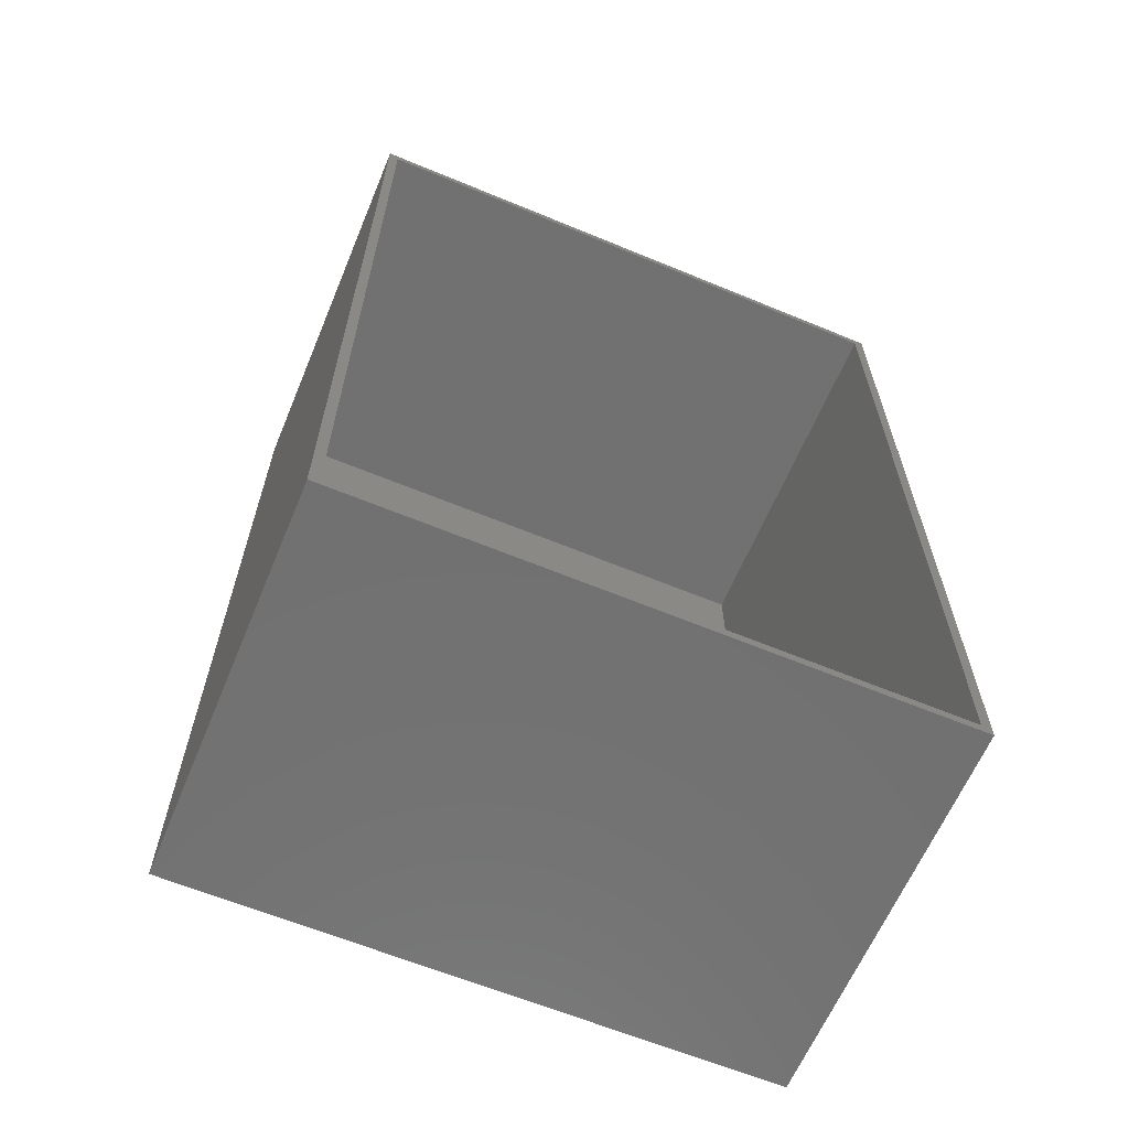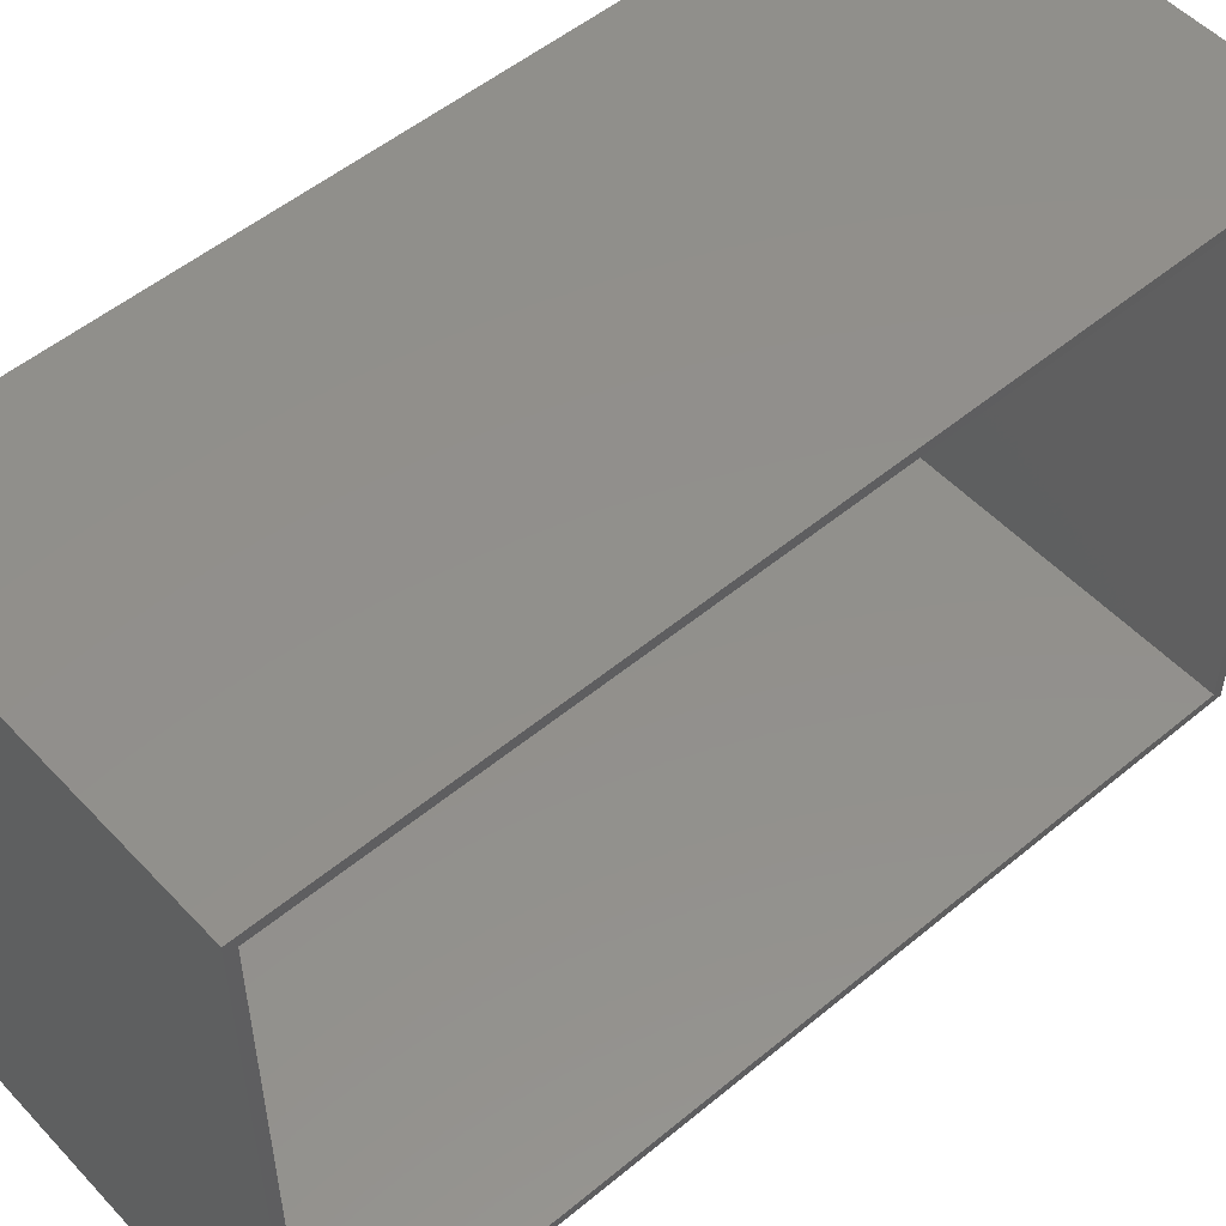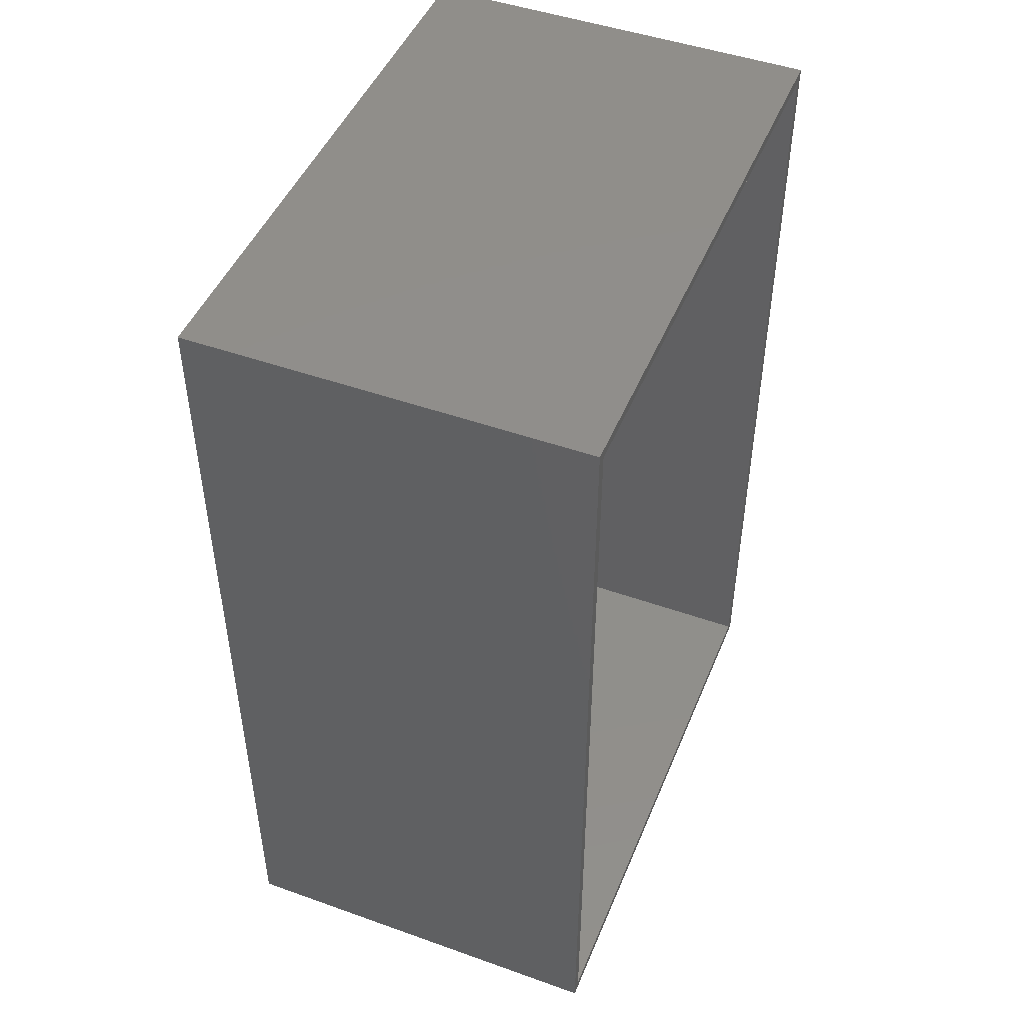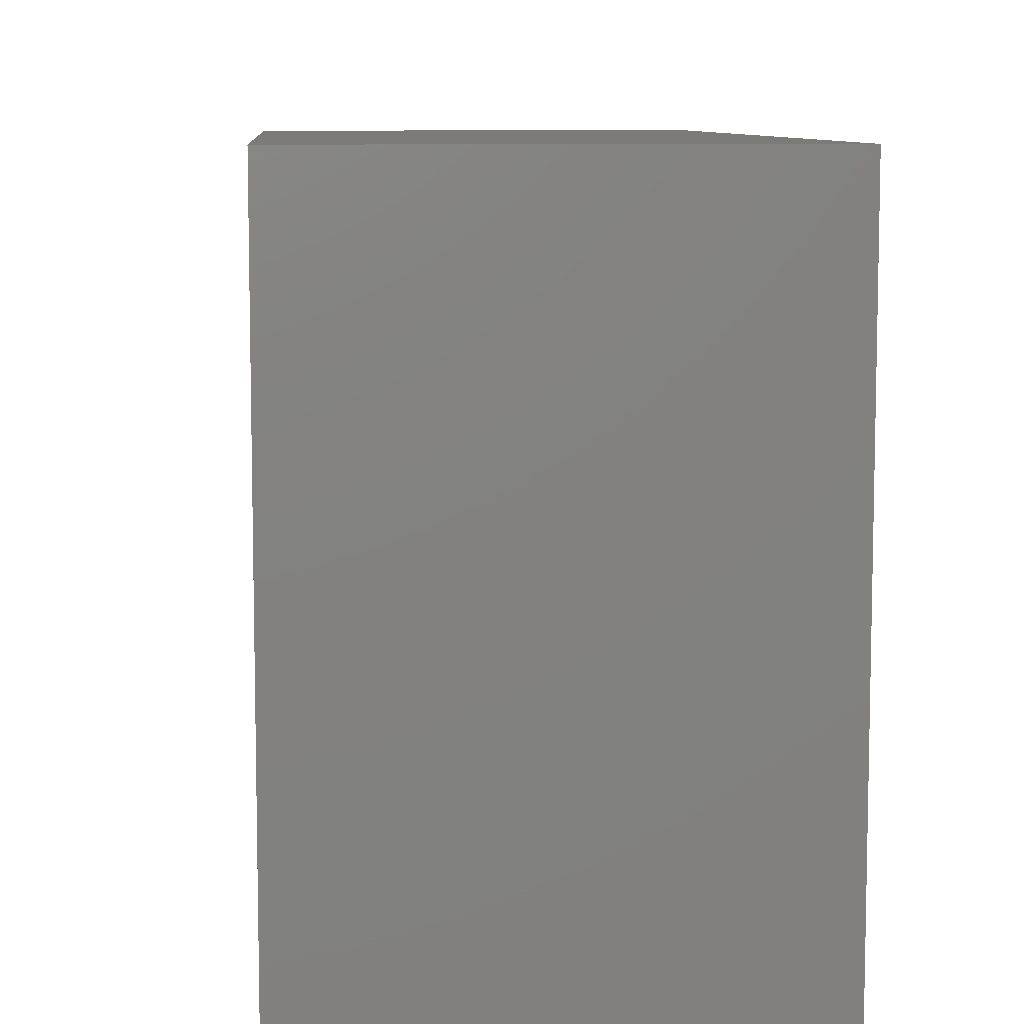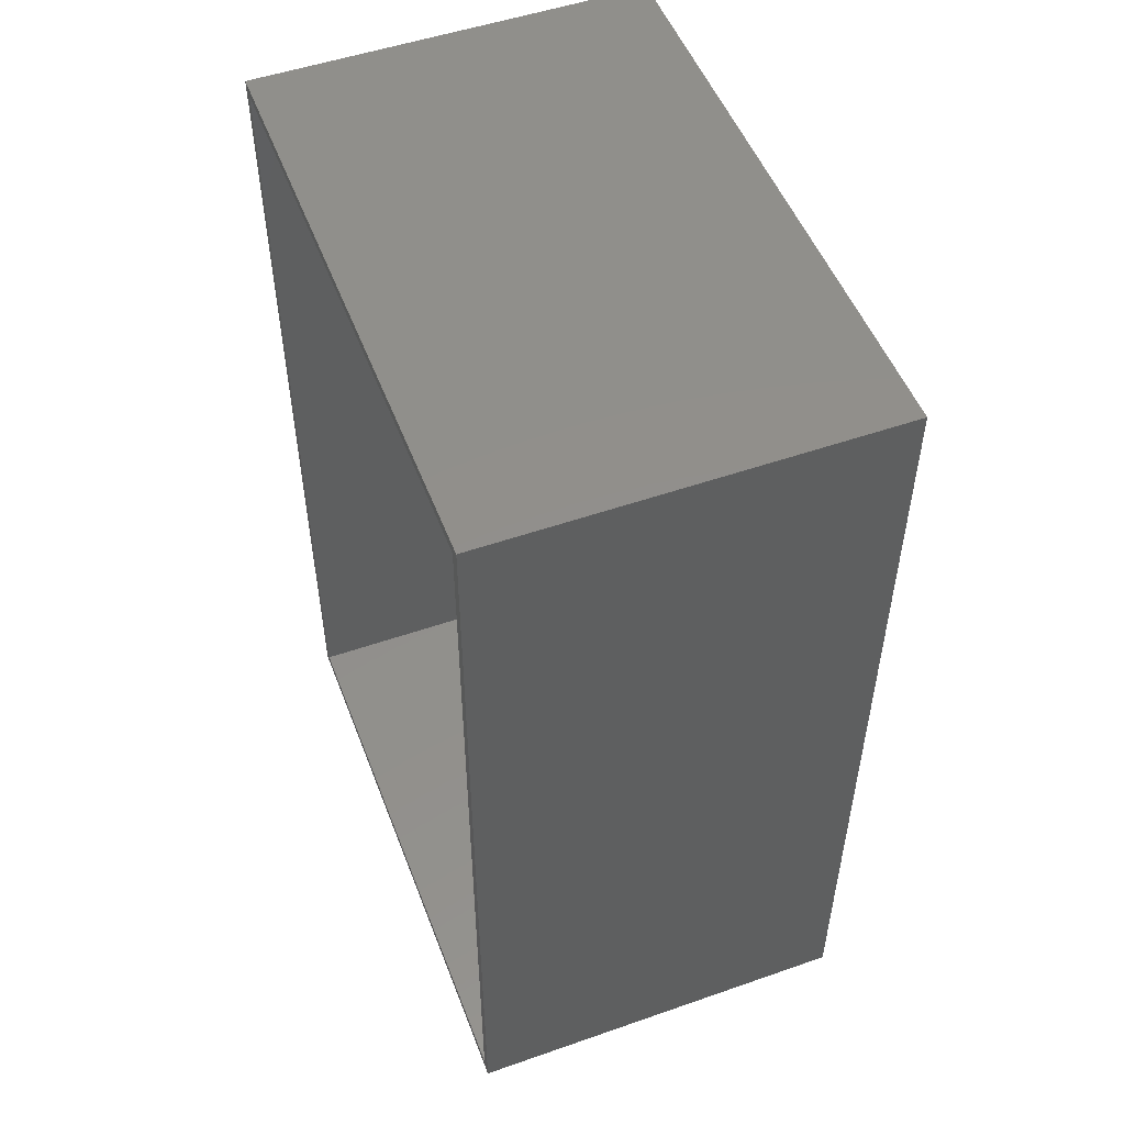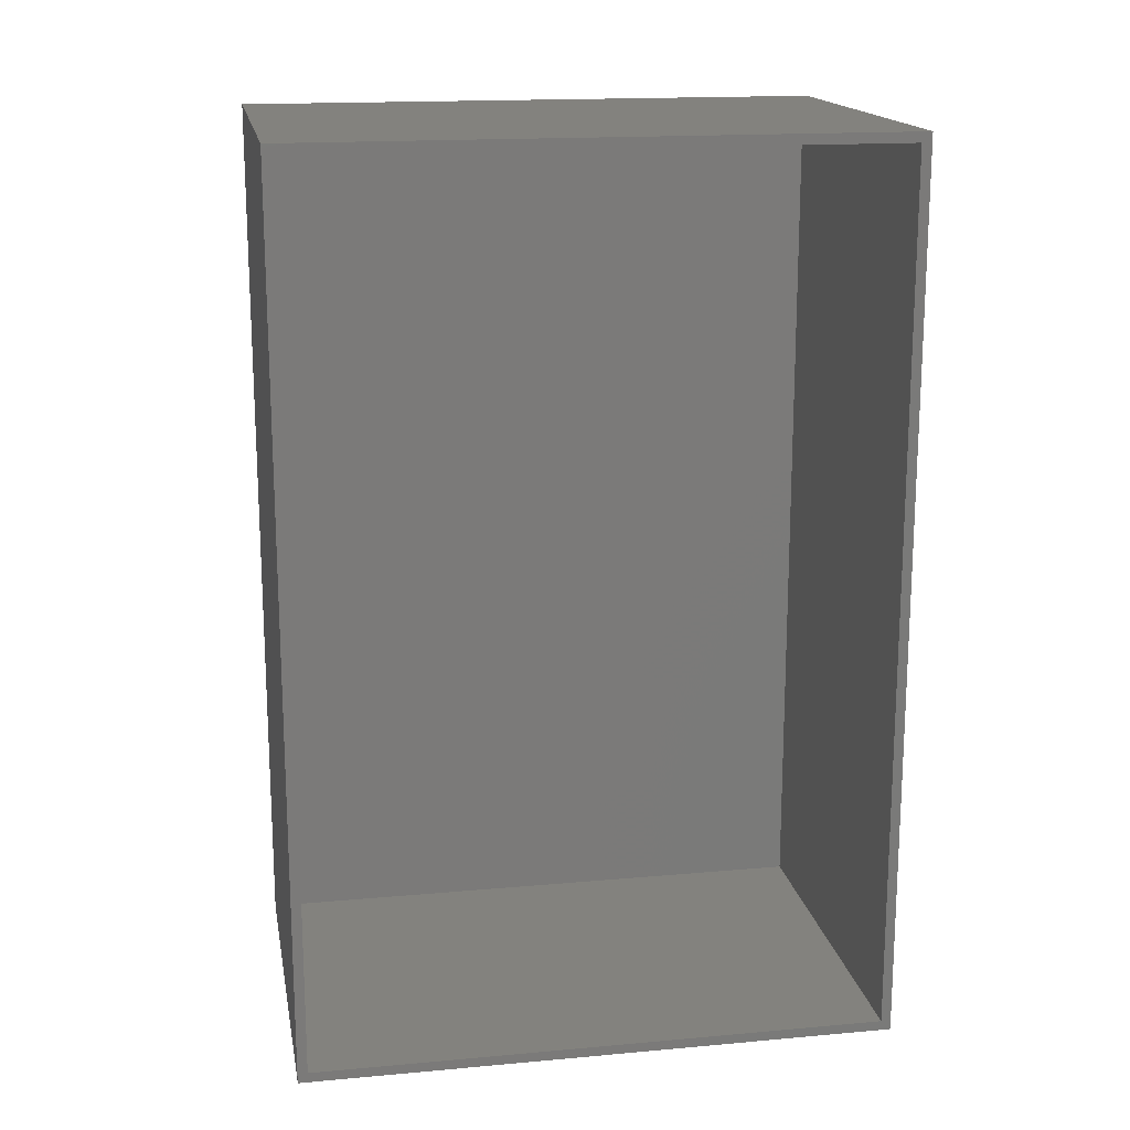
<metadata>
{"format":"stl","ext":"stl","renderer":"f3d","projection":"perspective","resolution":1024,"background":"white","views":[{"elev":-63.3,"azim":67.3,"up":"+Y"},{"elev":52.5,"azim":48.3,"up":"+Z"},{"elev":47.3,"azim":21.9,"up":"+Y"},{"elev":8.4,"azim":-4.4,"up":"+Z"},{"elev":51.4,"azim":159.3,"up":"+Y"},{"elev":16.7,"azim":79.7,"up":"+Y"}]}
</metadata>
<code>
# stl→obj: 16 verts, 28 faces
v -20 45 -30
v -20 -45 -30
v -20 45 30
v -20 -45 30
v 20 45 -30
v 20 -45 -30
v 20 45 30
v 20 -45 30
v 20 44 -29
v 20 44 29
v 20 -44 -29
v 20 -44 29
v -18 44 29
v -18 44 -29
v -18 -44 -29
v -18 -44 29
f 1 2 3
f 3 2 4
f 1 5 2
f 2 5 6
f 1 3 5
f 5 3 7
f 7 3 4
f 8 7 4
f 4 2 6
f 8 4 6
f 9 5 7
f 10 9 7
f 6 5 9
f 8 6 11
f 8 12 7
f 8 11 12
f 12 10 7
f 9 11 6
f 9 10 13
f 14 9 13
f 15 11 9
f 14 15 9
f 12 16 10
f 10 16 13
f 12 11 16
f 16 11 15
f 13 16 15
f 14 13 15

</code>
